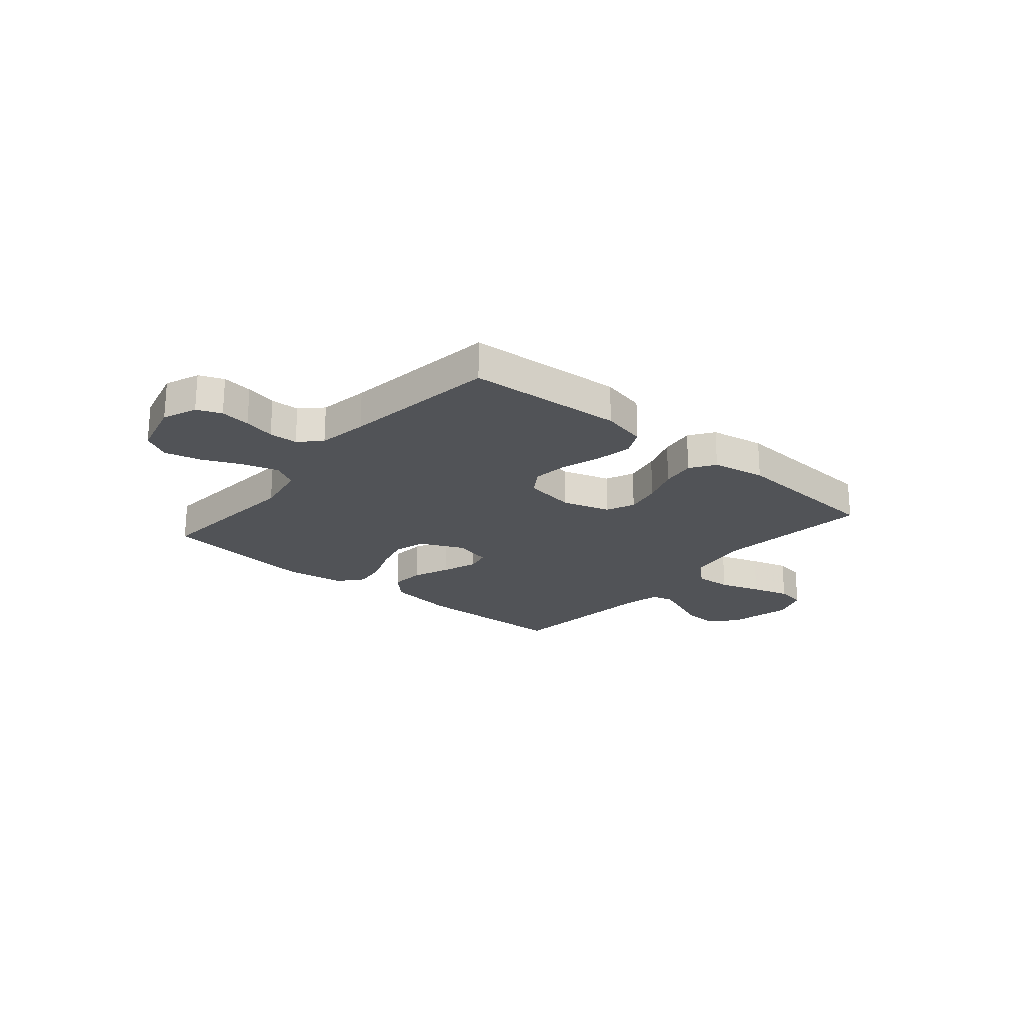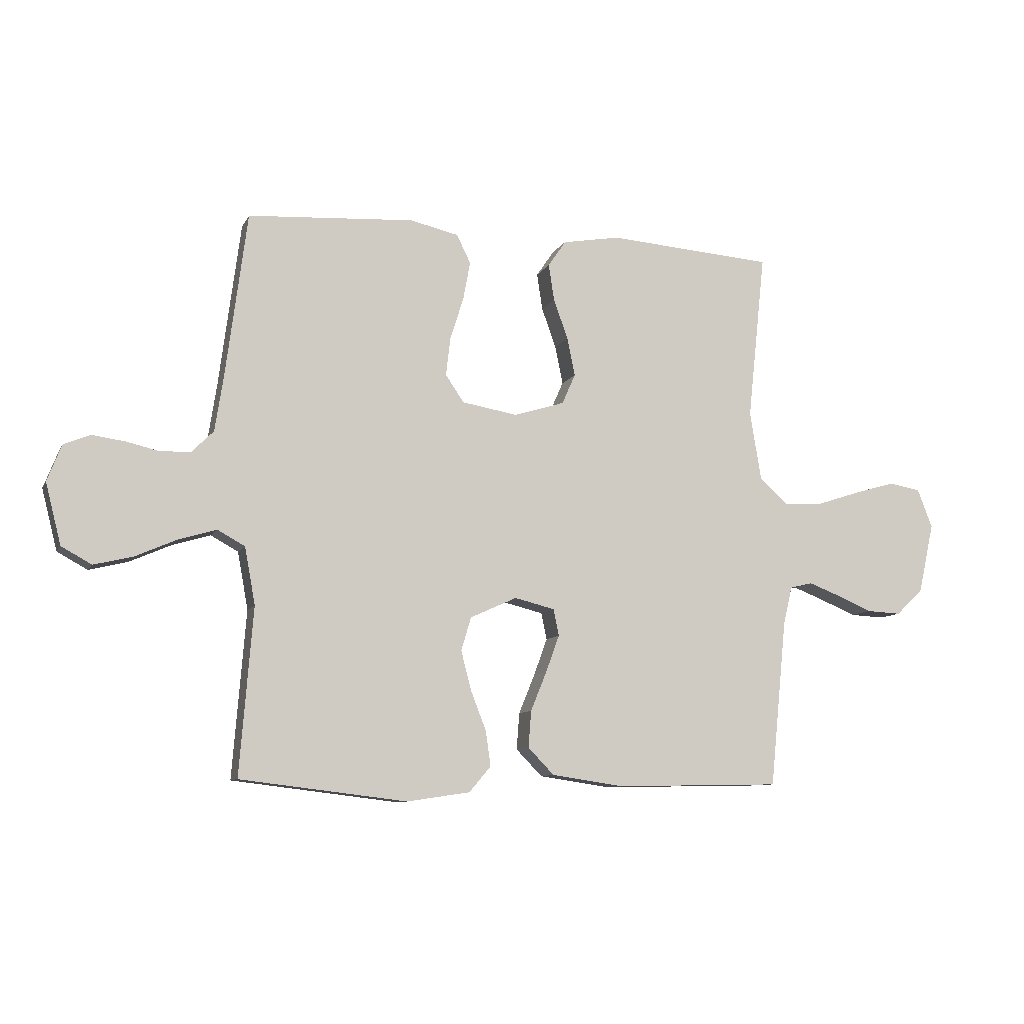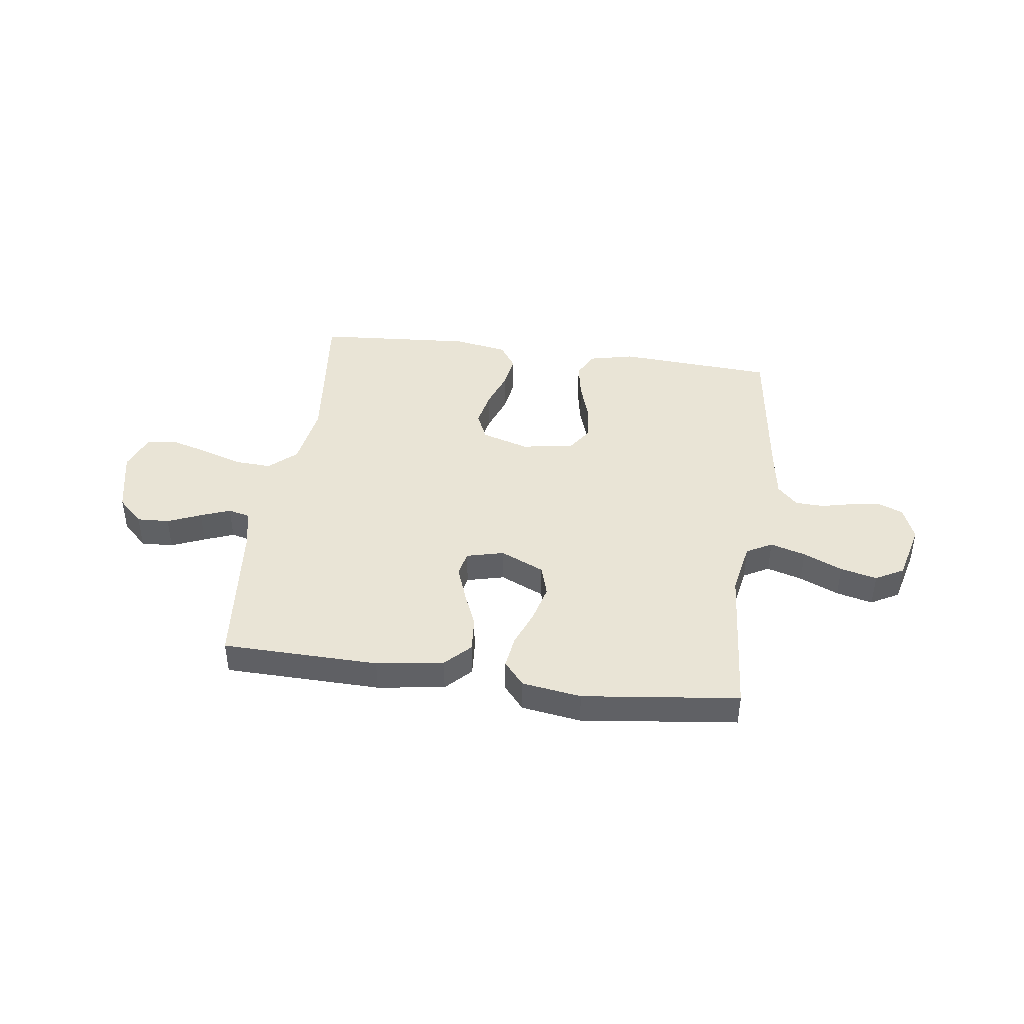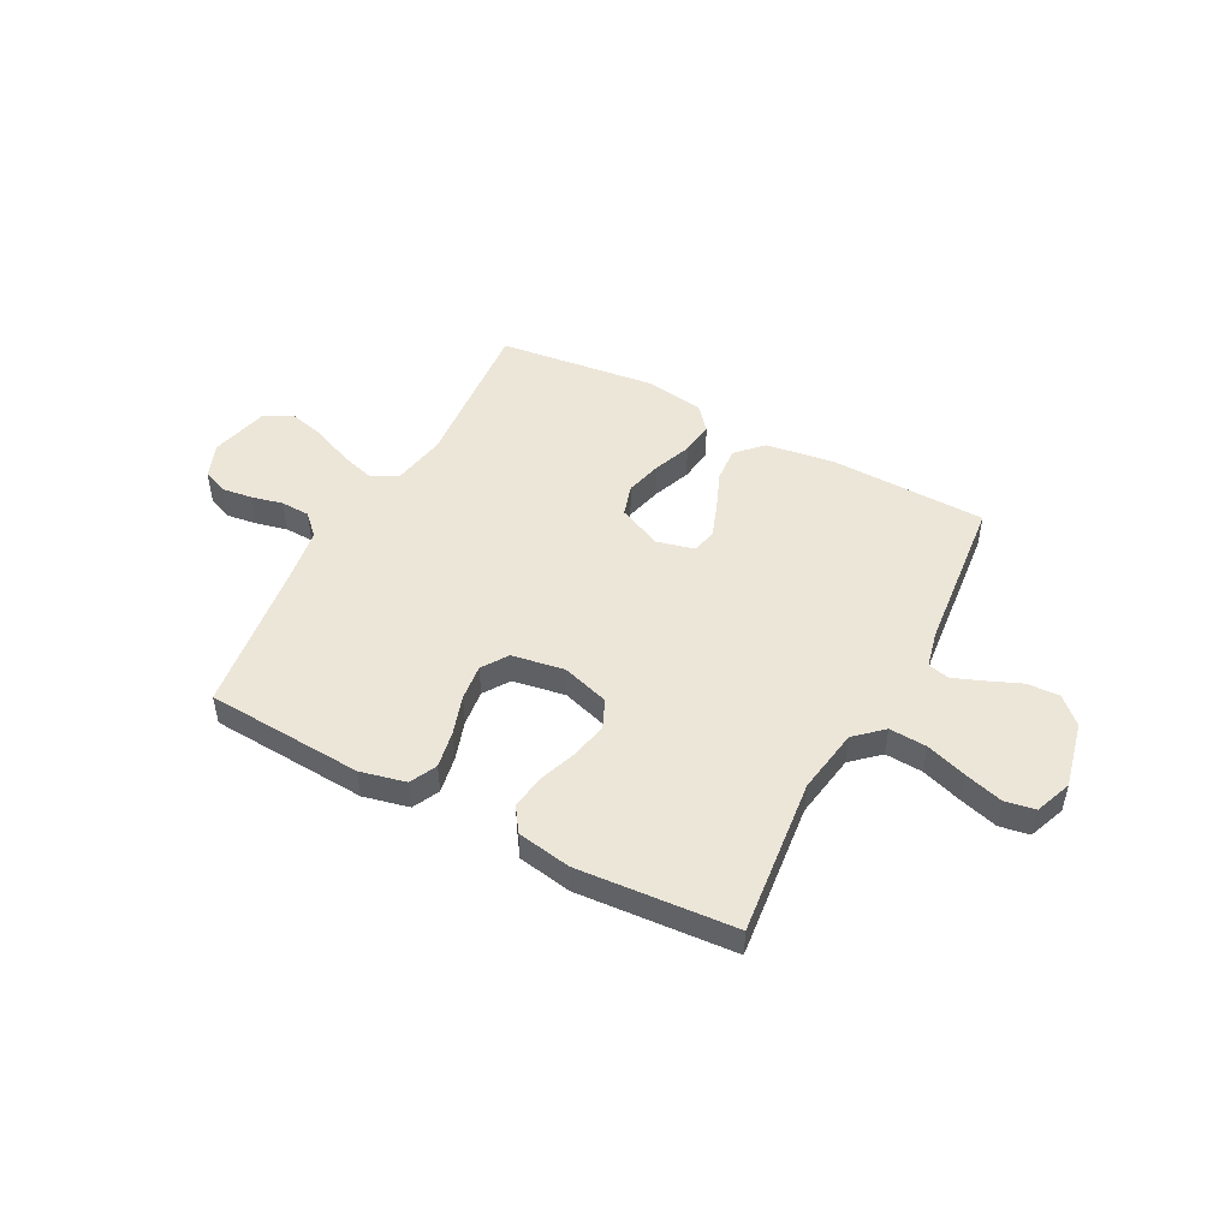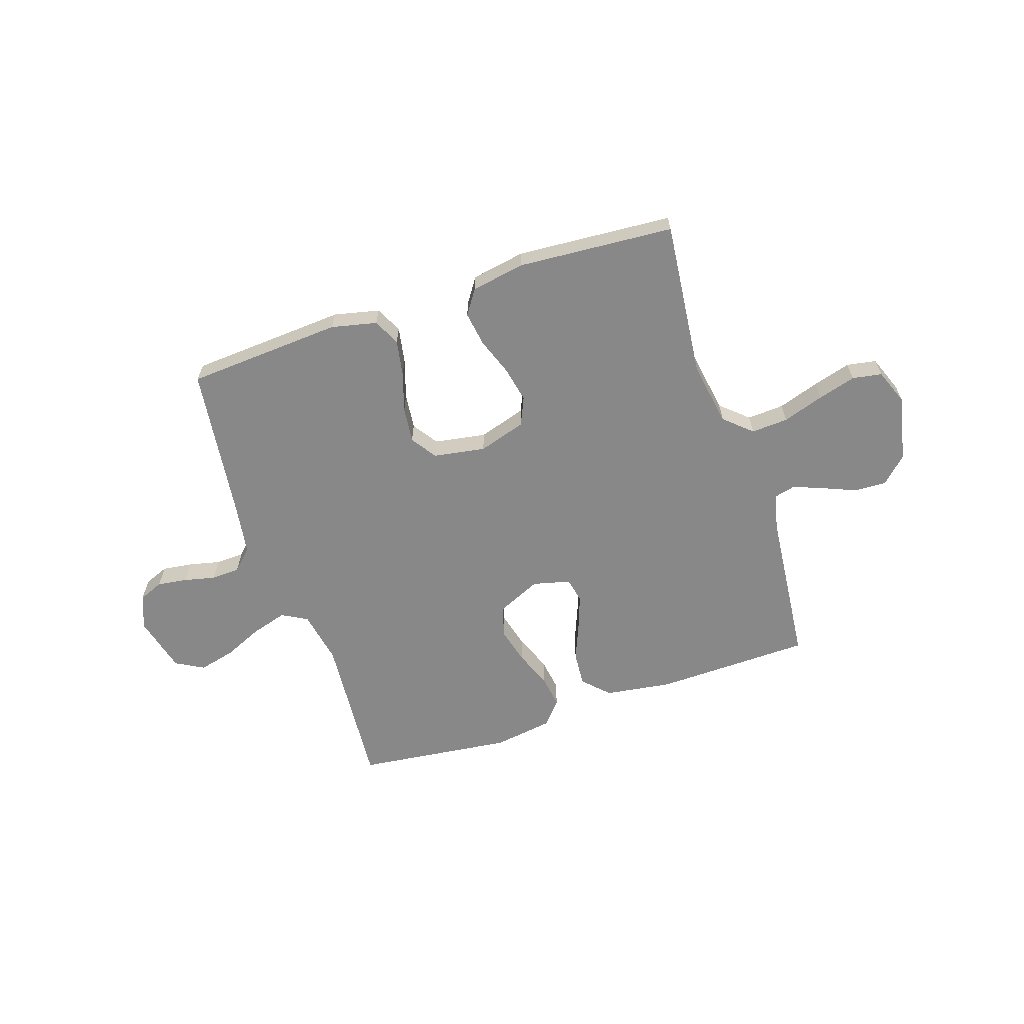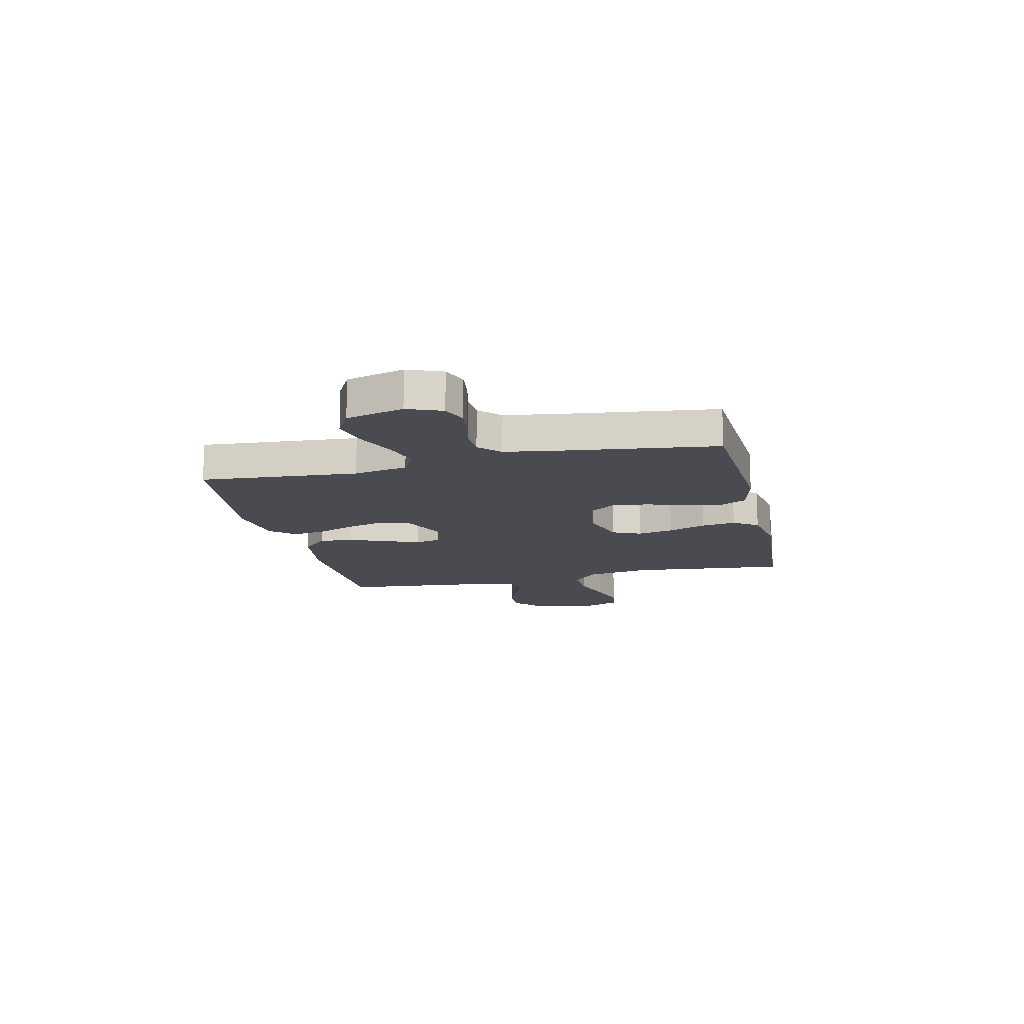
<metadata>
{"format":"obj","ext":"obj","renderer":"f3d","projection":"perspective","resolution":1024,"background":"white","views":[{"elev":-22.1,"azim":-40.1,"up":"+Y"},{"elev":-9.1,"azim":-17.5,"up":"+Z"},{"elev":42.7,"azim":-172.2,"up":"+Y"},{"elev":49.0,"azim":27.8,"up":"+Y"},{"elev":-62.9,"azim":18.5,"up":"+Y"},{"elev":-14.6,"azim":-77.0,"up":"+Y"}]}
</metadata>
<code>
v -0.5 0.07 0.5
v -0.2 0.07 0.519
v -0.113 0.07 0.499
v -0.088 0.07 0.448
v -0.101 0.07 0.378
v -0.125 0.07 0.303
v -0.133 0.07 0.234
v -0.1 0.07 0.185
v 0 0.07 0.168
v 0.091 0.07 0.196
v 0.115 0.07 0.25
v 0.101 0.07 0.319
v 0.075 0.07 0.391
v 0.065 0.07 0.457
v 0.097 0.07 0.504
v 0.2 0.07 0.522
v 0.5 0.07 0.5
v 0.468 0.07 0.2
v 0.488 0.07 0.076
v 0.54 0.07 0.029
v 0.611 0.07 0.033
v 0.69 0.07 0.059
v 0.763 0.07 0.08
v 0.82 0.07 0.07
v 0.847 0.07 0
v 0.819 0.07 -0.126
v 0.77 0.07 -0.173
v 0.708 0.07 -0.17
v 0.644 0.07 -0.143
v 0.587 0.07 -0.121
v 0.546 0.07 -0.131
v 0.53 0.07 -0.2
v 0.5 0.07 -0.5
v 0.2 0.07 -0.506
v 0.071 0.07 -0.487
v 0.024 0.07 -0.439
v 0.029 0.07 -0.373
v 0.058 0.07 -0.302
v 0.082 0.07 -0.236
v 0.072 0.07 -0.188
v 0 0.07 -0.17
v -0.084 0.07 -0.208
v -0.102 0.07 -0.268
v -0.084 0.07 -0.338
v -0.056 0.07 -0.41
v -0.047 0.07 -0.473
v -0.086 0.07 -0.519
v -0.2 0.07 -0.536
v -0.5 0.07 -0.5
v -0.476 0.07 -0.2
v -0.495 0.07 -0.097
v -0.544 0.07 -0.07
v -0.612 0.07 -0.09
v -0.687 0.07 -0.123
v -0.757 0.07 -0.14
v -0.811 0.07 -0.11
v -0.839 0.07 0
v -0.813 0.07 0.066
v -0.766 0.07 0.085
v -0.708 0.07 0.077
v -0.648 0.07 0.063
v -0.593 0.07 0.065
v -0.554 0.07 0.104
v -0.539 0.07 0.2
v -0.5 0 0.5
v -0.2 0 0.519
v -0.113 0 0.499
v -0.088 0 0.448
v -0.101 0 0.378
v -0.125 0 0.303
v -0.133 0 0.234
v -0.1 0 0.185
v 0 0 0.168
v 0.091 0 0.196
v 0.115 0 0.25
v 0.101 0 0.319
v 0.075 0 0.391
v 0.065 0 0.457
v 0.097 0 0.504
v 0.2 0 0.522
v 0.5 0 0.5
v 0.468 0 0.2
v 0.488 0 0.076
v 0.54 0 0.029
v 0.611 0 0.033
v 0.69 0 0.059
v 0.763 0 0.08
v 0.82 0 0.07
v 0.847 0 0
v 0.819 0 -0.126
v 0.77 0 -0.173
v 0.708 0 -0.17
v 0.644 0 -0.143
v 0.587 0 -0.121
v 0.546 0 -0.131
v 0.53 0 -0.2
v 0.5 0 -0.5
v 0.2 0 -0.506
v 0.071 0 -0.487
v 0.024 0 -0.439
v 0.029 0 -0.373
v 0.058 0 -0.302
v 0.082 0 -0.236
v 0.072 0 -0.188
v 0 0 -0.17
v -0.084 0 -0.208
v -0.102 0 -0.268
v -0.084 0 -0.338
v -0.056 0 -0.41
v -0.047 0 -0.473
v -0.086 0 -0.519
v -0.2 0 -0.536
v -0.5 0 -0.5
v -0.476 0 -0.2
v -0.495 0 -0.097
v -0.544 0 -0.07
v -0.612 0 -0.09
v -0.687 0 -0.123
v -0.757 0 -0.14
v -0.811 0 -0.11
v -0.839 0 0
v -0.813 0 0.066
v -0.766 0 0.085
v -0.708 0 0.077
v -0.648 0 0.063
v -0.593 0 0.065
v -0.554 0 0.104
v -0.539 0 0.2
f 59 60 61
f 58 59 61
f 57 58 61
f 56 57 61
f 55 56 61
f 54 55 61
f 53 54 61
f 52 53 61 62
f 51 52 62 63
f 48 49 50
f 47 48 50
f 46 47 50
f 45 46 50
f 44 45 50
f 43 44 50 51
f 51 63 64
f 43 51 64
f 42 43 64
f 36 37 38
f 35 36 38
f 34 35 38
f 33 34 38
f 32 33 38
f 31 32 38 39
f 30 31 39 40
f 27 28 29
f 26 27 29
f 25 26 29
f 24 25 29
f 23 24 29
f 22 23 29
f 21 22 29
f 20 21 29 30
f 30 40 41
f 20 30 41
f 19 20 41
f 16 17 18
f 15 16 18
f 14 15 18
f 13 14 18
f 12 13 18
f 11 12 18 19
f 4 5 6
f 3 4 6
f 2 3 6
f 1 2 6
f 64 1 6
f 64 6 7
f 42 64 7 8
f 19 41 42
f 11 19 42
f 10 11 42
f 9 10 42
f 8 9 42
f 125 124 123
f 125 123 122
f 125 122 121
f 125 121 120
f 125 120 119
f 125 119 118
f 125 118 117
f 126 125 117 116
f 127 126 116 115
f 114 113 112
f 114 112 111
f 114 111 110
f 114 110 109
f 114 109 108
f 115 114 108 107
f 128 127 115
f 128 115 107
f 128 107 106
f 102 101 100
f 102 100 99
f 102 99 98
f 102 98 97
f 102 97 96
f 103 102 96 95
f 104 103 95 94
f 93 92 91
f 93 91 90
f 93 90 89
f 93 89 88
f 93 88 87
f 93 87 86
f 93 86 85
f 94 93 85 84
f 105 104 94
f 105 94 84
f 105 84 83
f 82 81 80
f 82 80 79
f 82 79 78
f 82 78 77
f 82 77 76
f 83 82 76 75
f 70 69 68
f 70 68 67
f 70 67 66
f 70 66 65
f 70 65 128
f 71 70 128
f 72 71 128 106
f 106 105 83
f 106 83 75
f 106 75 74
f 106 74 73
f 106 73 72
f 1 65 66 2
f 2 66 67 3
f 3 67 68 4
f 4 68 69 5
f 5 69 70 6
f 6 70 71 7
f 7 71 72 8
f 8 72 73 9
f 9 73 74 10
f 10 74 75 11
f 11 75 76 12
f 12 76 77 13
f 13 77 78 14
f 14 78 79 15
f 15 79 80 16
f 16 80 81 17
f 17 81 82 18
f 18 82 83 19
f 19 83 84 20
f 20 84 85 21
f 21 85 86 22
f 22 86 87 23
f 23 87 88 24
f 24 88 89 25
f 25 89 90 26
f 26 90 91 27
f 27 91 92 28
f 28 92 93 29
f 29 93 94 30
f 30 94 95 31
f 31 95 96 32
f 32 96 97 33
f 33 97 98 34
f 34 98 99 35
f 35 99 100 36
f 36 100 101 37
f 37 101 102 38
f 38 102 103 39
f 39 103 104 40
f 40 104 105 41
f 41 105 106 42
f 42 106 107 43
f 43 107 108 44
f 44 108 109 45
f 45 109 110 46
f 46 110 111 47
f 47 111 112 48
f 48 112 113 49
f 49 113 114 50
f 50 114 115 51
f 51 115 116 52
f 52 116 117 53
f 53 117 118 54
f 54 118 119 55
f 55 119 120 56
f 56 120 121 57
f 57 121 122 58
f 58 122 123 59
f 59 123 124 60
f 60 124 125 61
f 61 125 126 62
f 62 126 127 63
f 63 127 128 64
f 64 128 65 1

</code>
